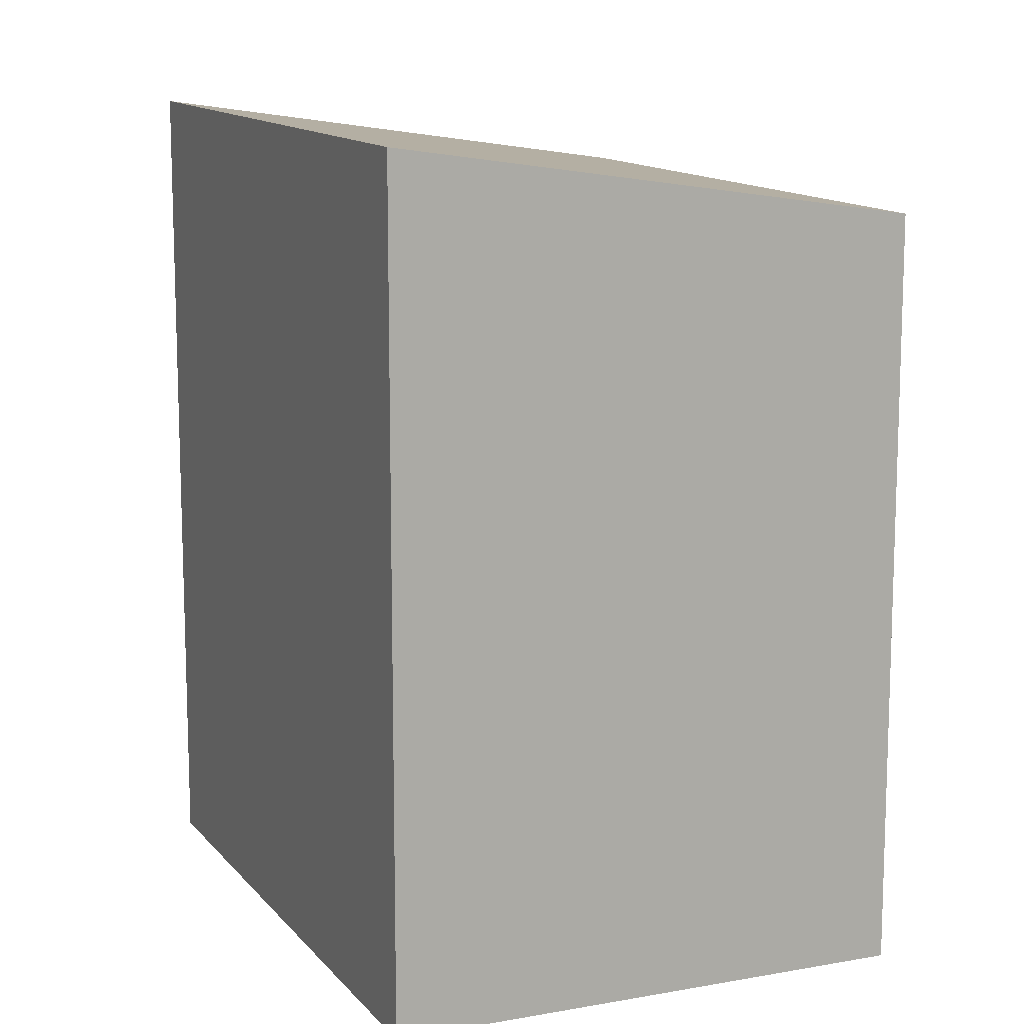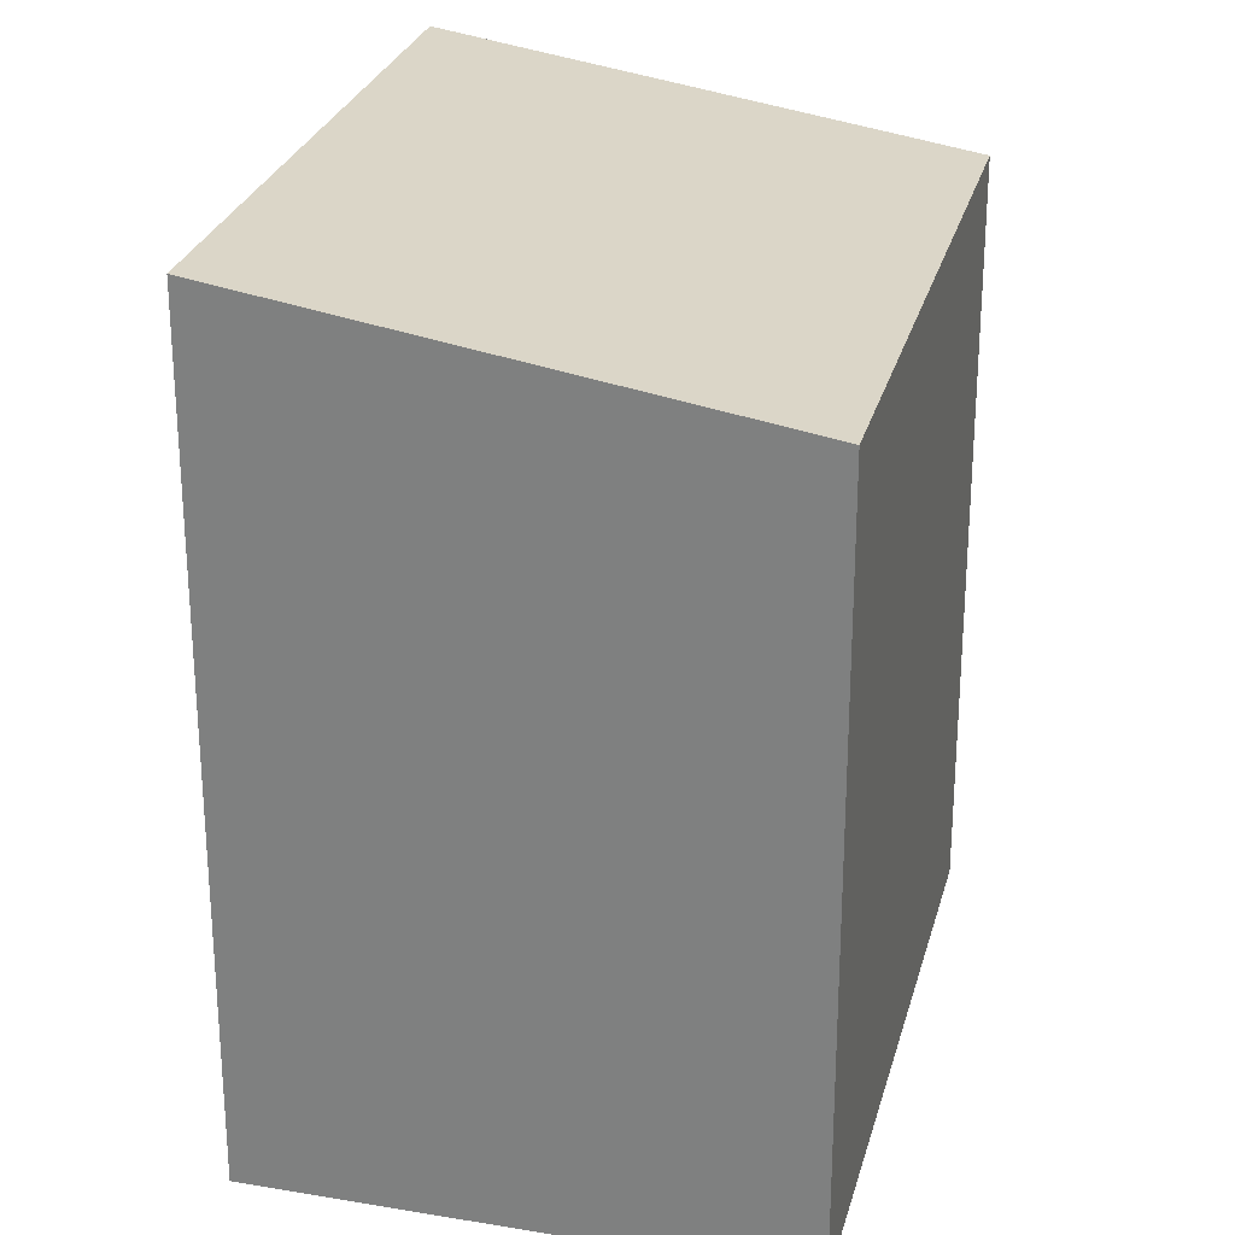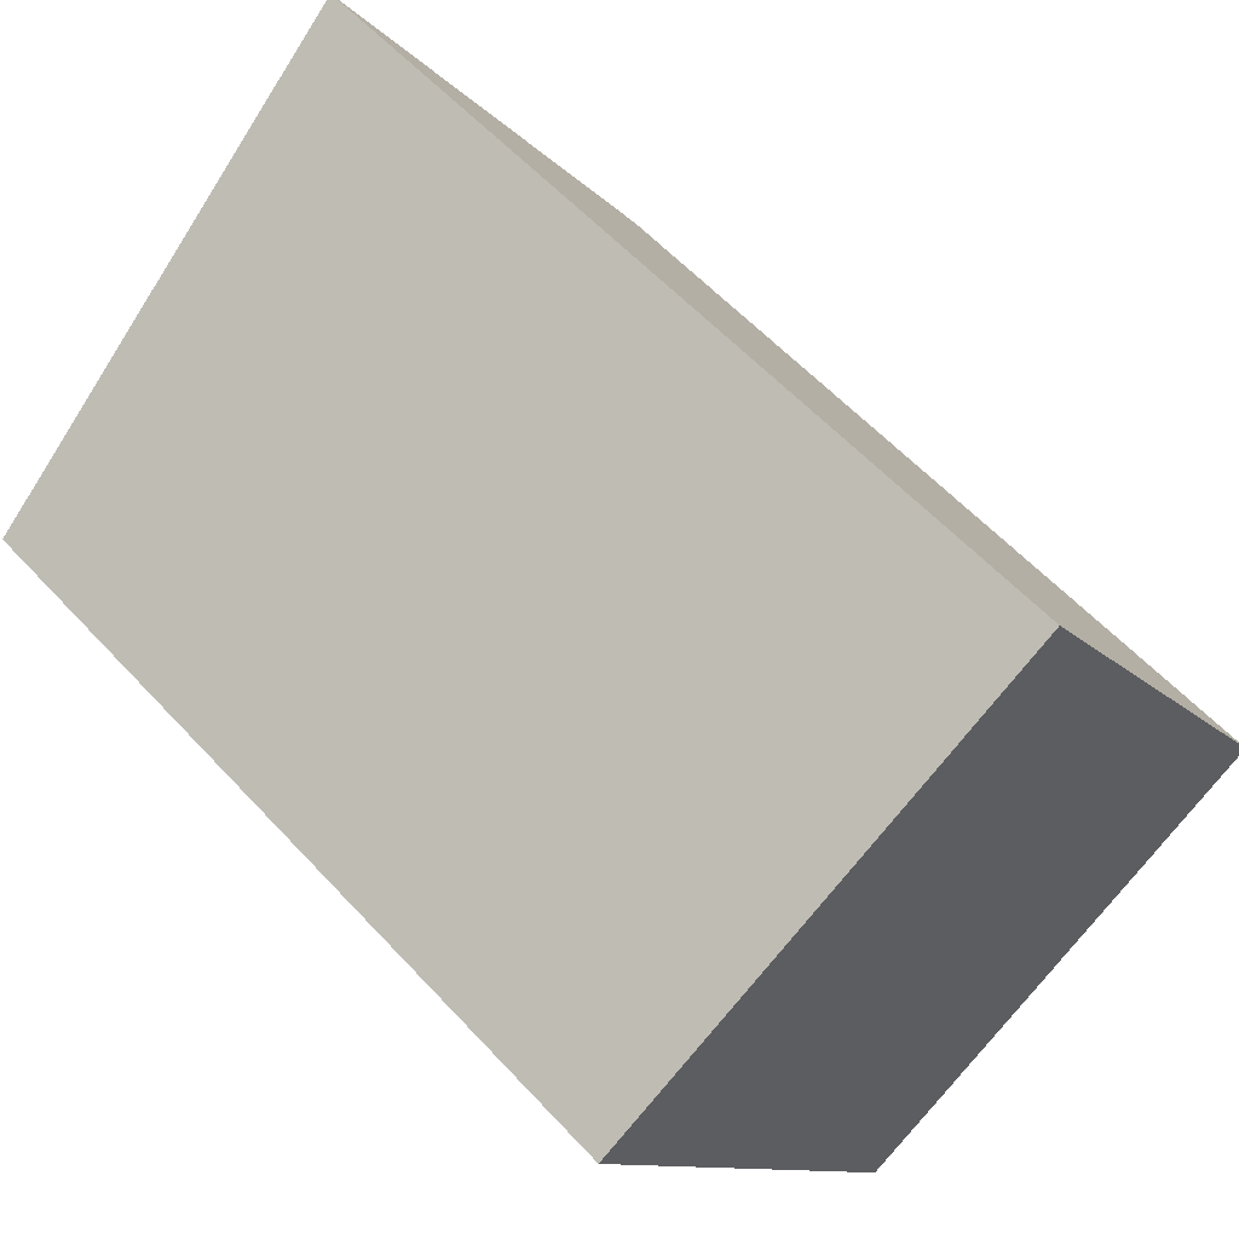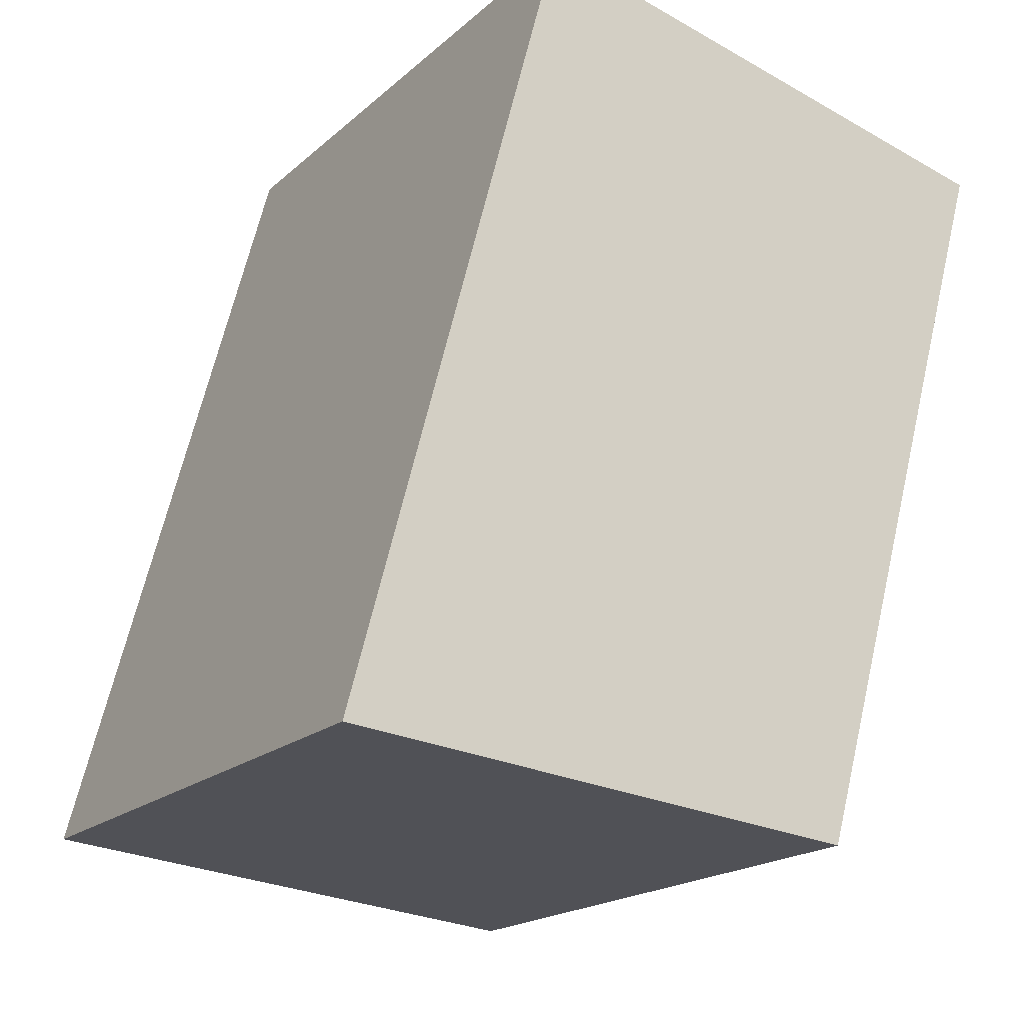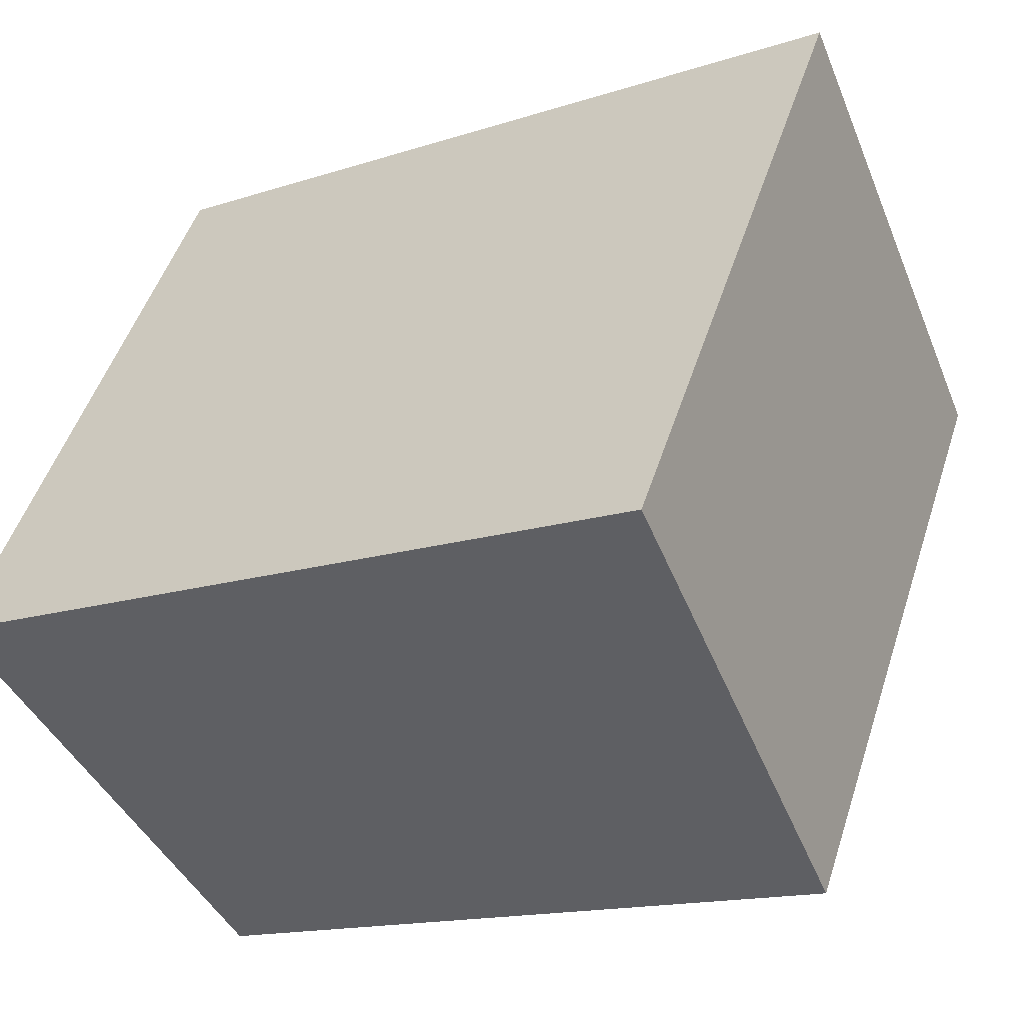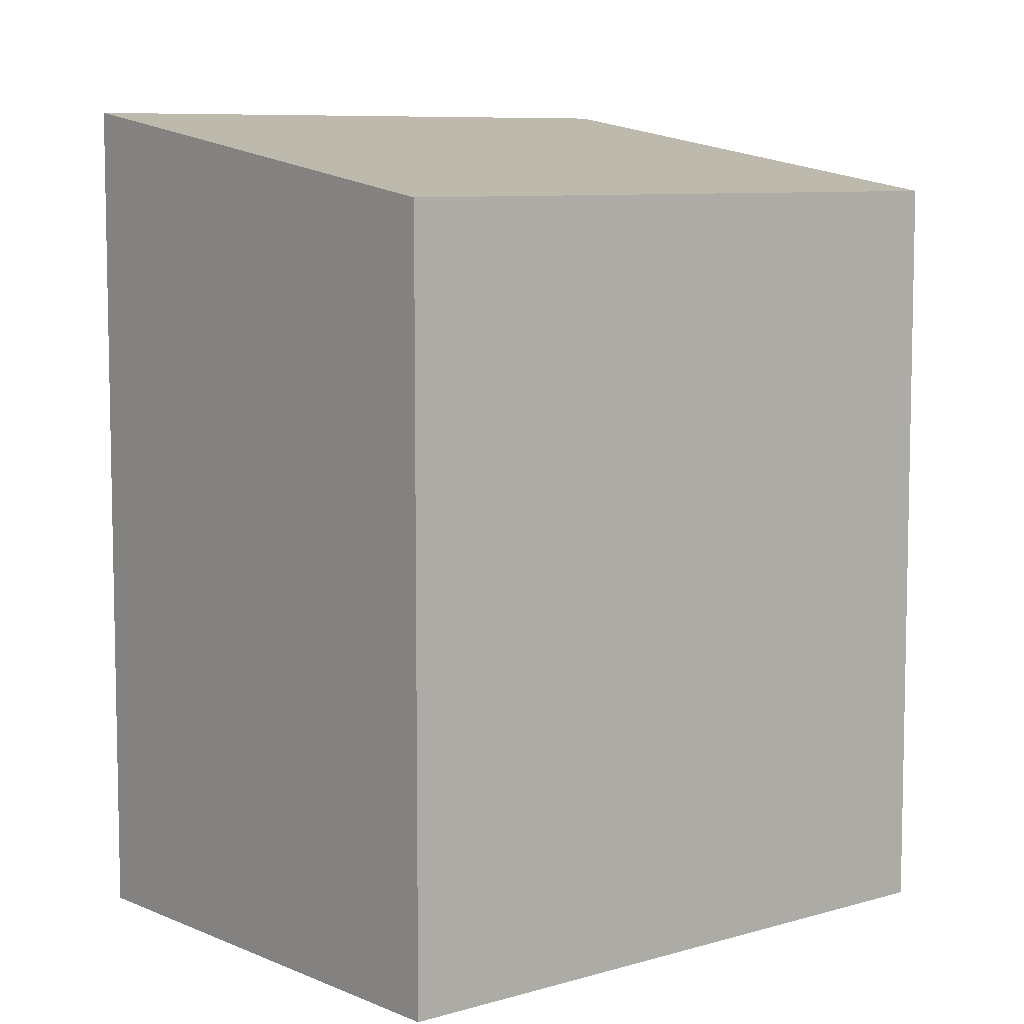
<metadata>
{"format":"obj","ext":"obj","renderer":"f3d","projection":"perspective","resolution":1024,"background":"white","views":[{"elev":12.7,"azim":125.2,"up":"+Y"},{"elev":27.0,"azim":163.0,"up":"+Y"},{"elev":57.4,"azim":-41.9,"up":"+Z"},{"elev":65.0,"azim":-167.0,"up":"+Z"},{"elev":-14.7,"azim":125.6,"up":"+Z"},{"elev":7.8,"azim":-161.2,"up":"+Y"}]}
</metadata>
<code>
v  7.962 1.799e-16 -2.938
v  4.511 8.404 2.786
v  4.51 -1.706e-16 2.786
v  7.962 8.404 -2.938
v  0.0001623 7.596 -0.0002404
v  0 0 0
v  3.452 3.505e-16 -5.724
v  3.452 7.596 -5.724
g defaultobject
f 1 2 3
f 2 1 4
f 3 5 6
f 5 3 2
f 5 7 6
f 7 5 8
f 8 1 7
f 1 8 4
f 6 1 3
f 1 6 7
f 5 4 8
f 4 5 2

</code>
